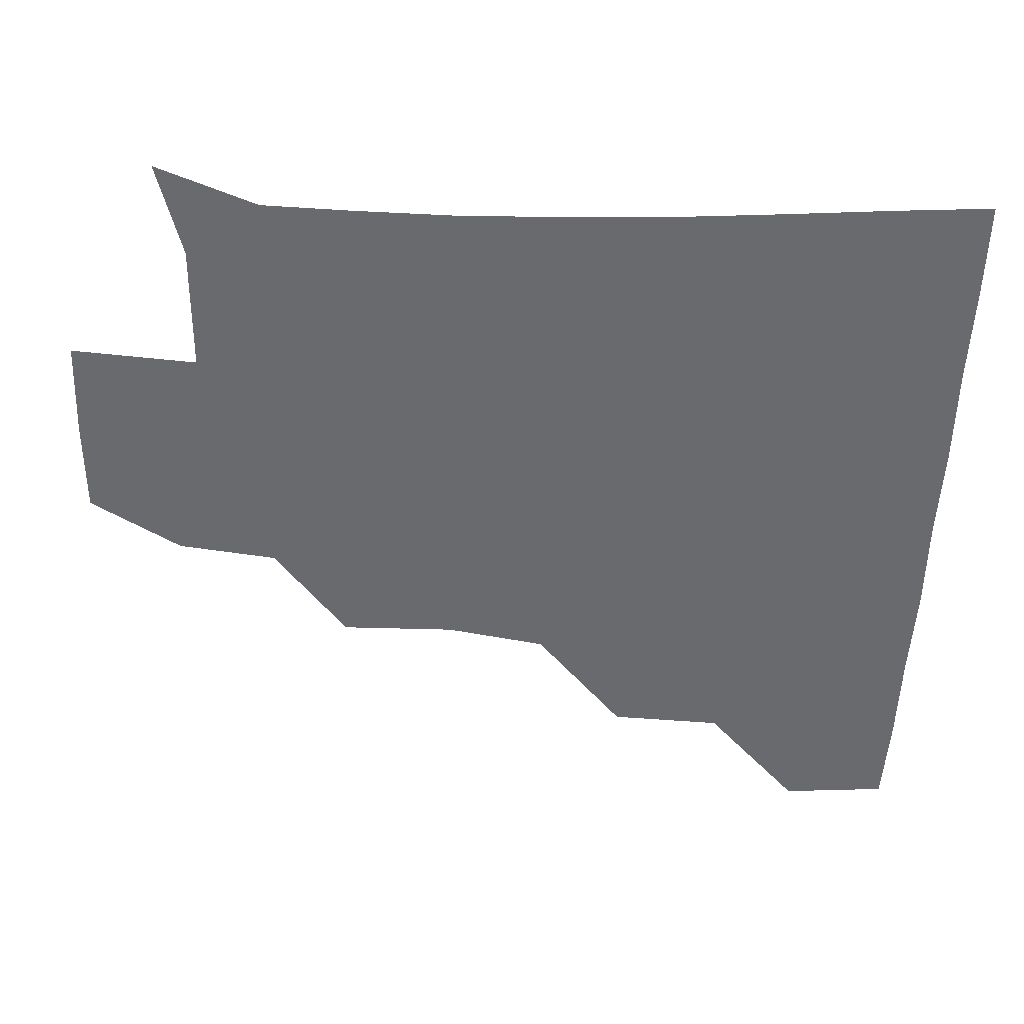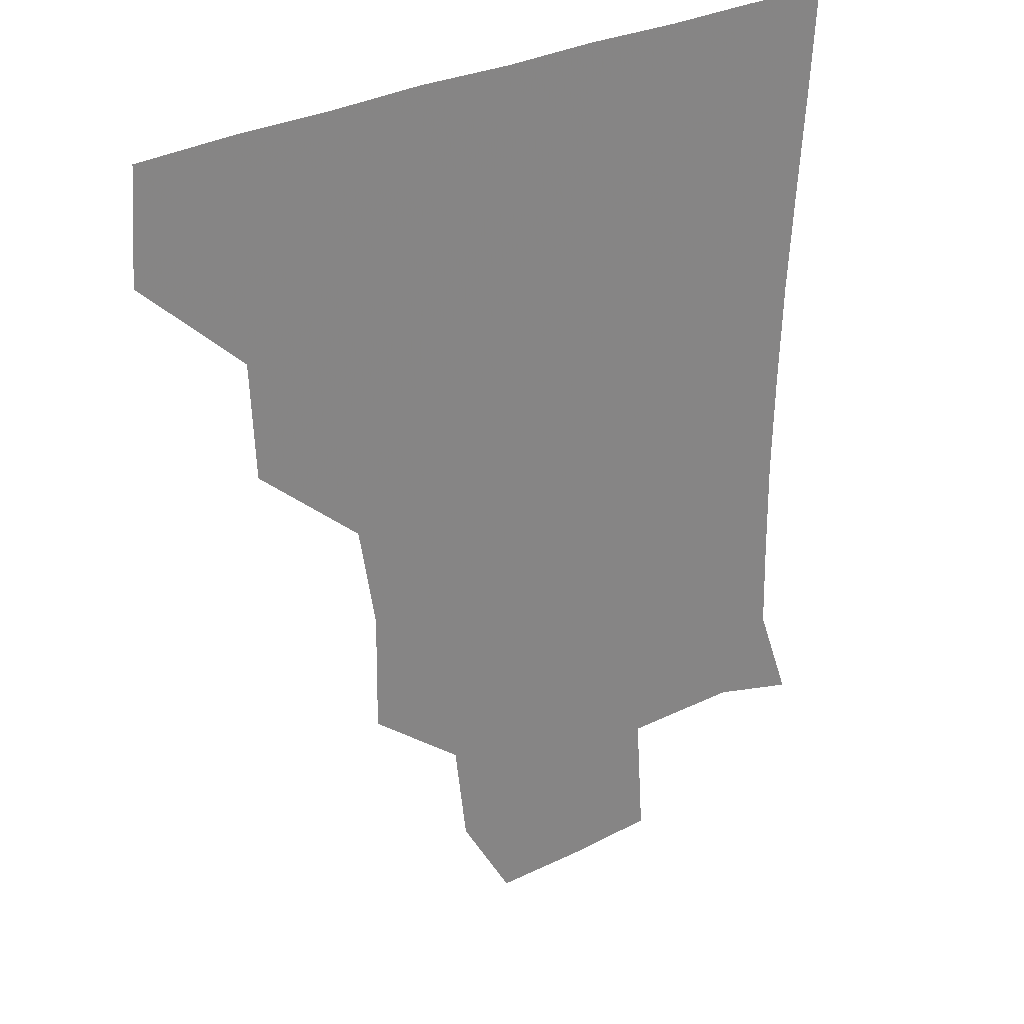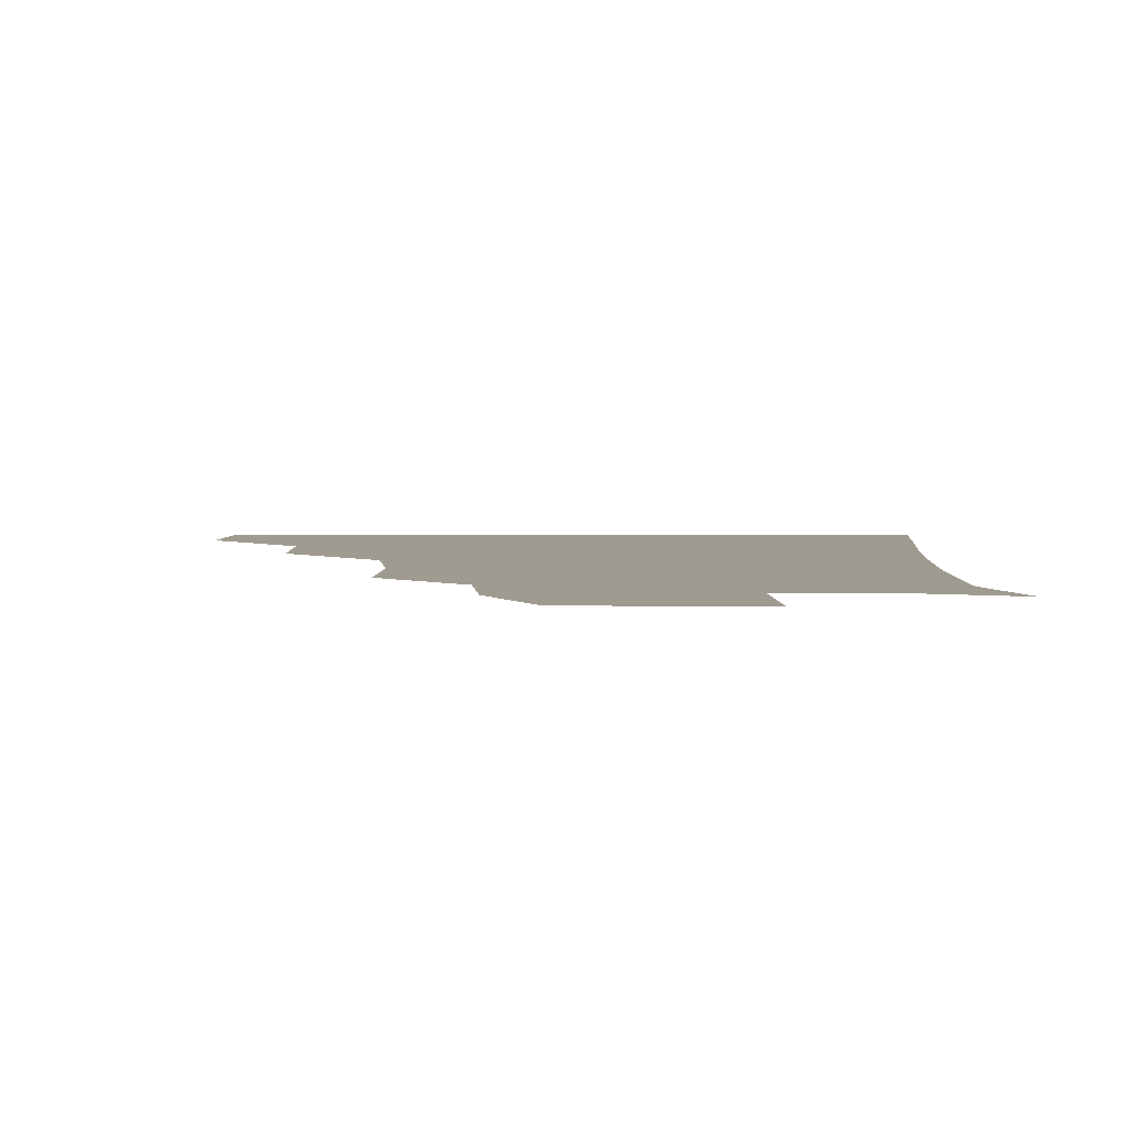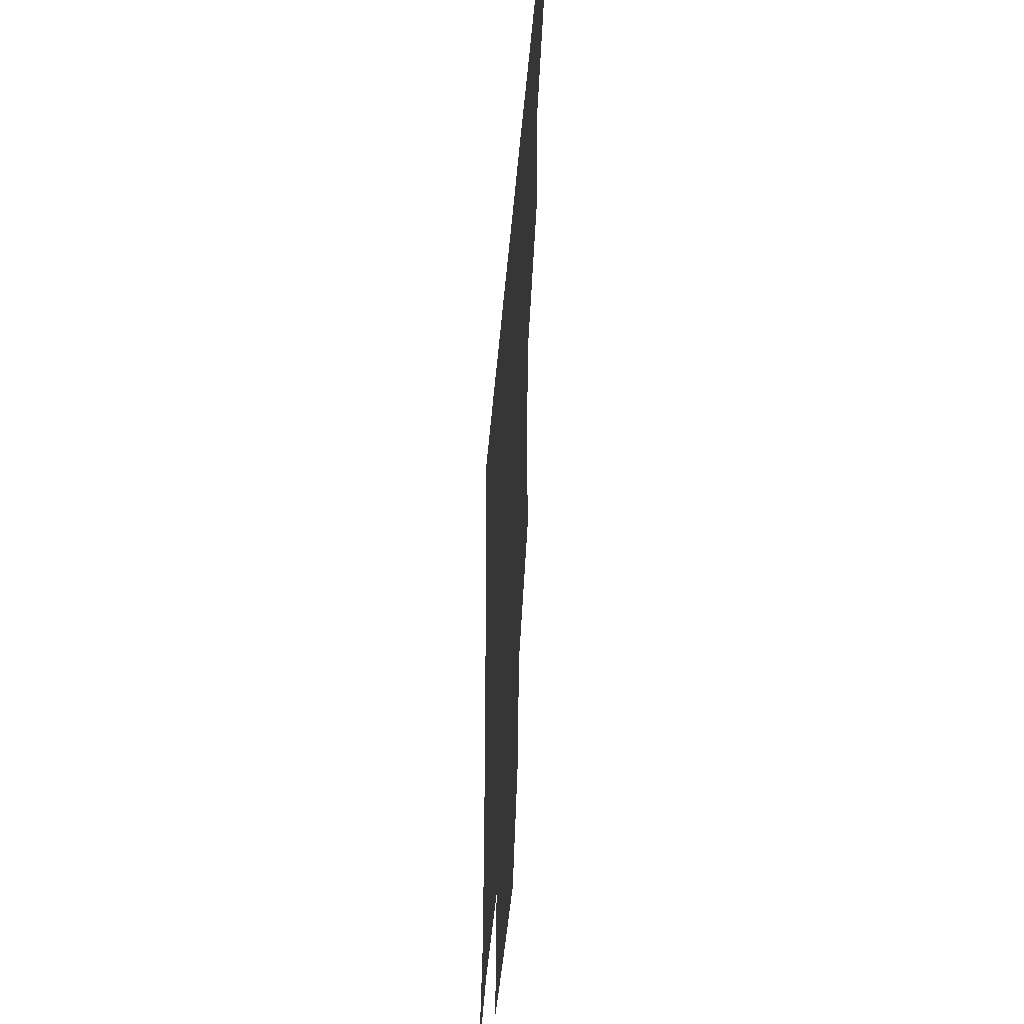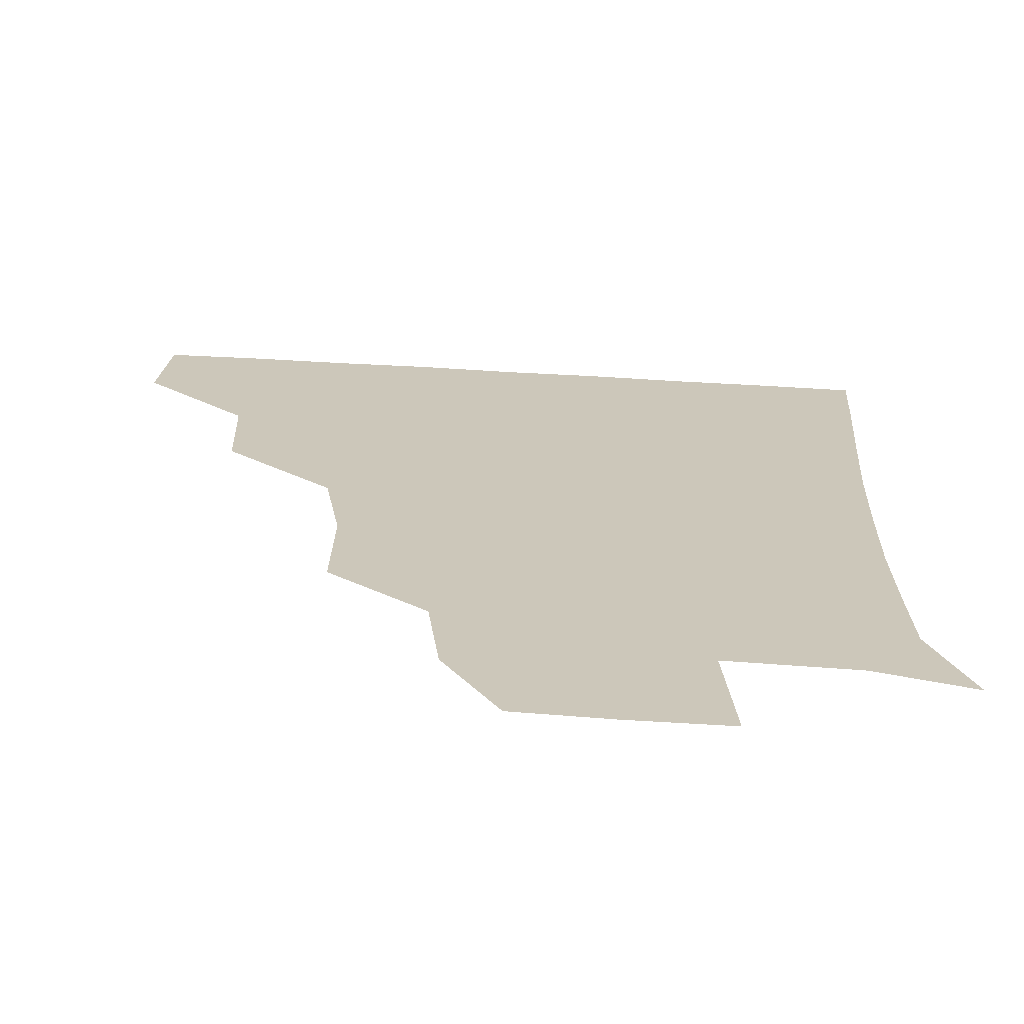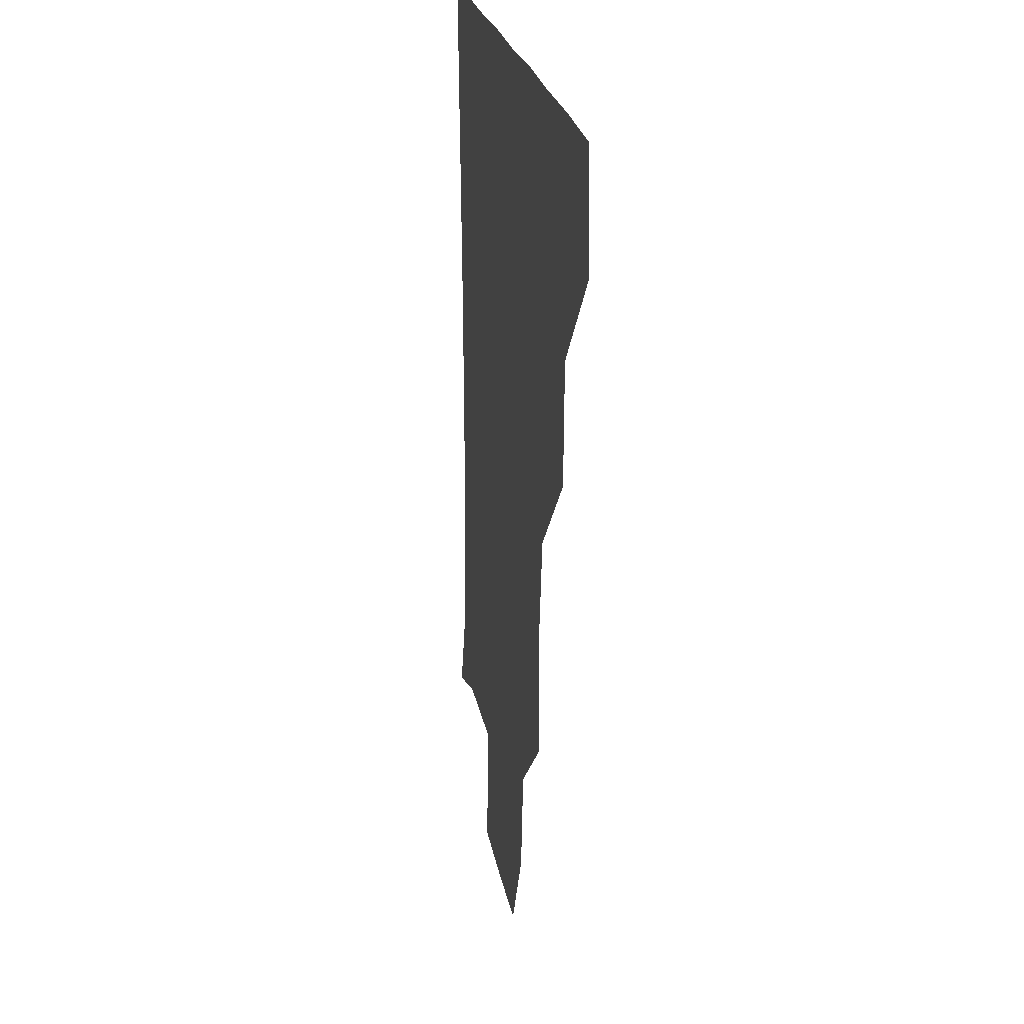
<metadata>
{"format":"obj","ext":"obj","renderer":"f3d","projection":"perspective","resolution":1024,"background":"white","views":[{"elev":-53.1,"azim":87.5,"up":"+Z"},{"elev":28.7,"azim":-39.0,"up":"+Y"},{"elev":4.2,"azim":1.3,"up":"+Z"},{"elev":-44.2,"azim":-94.7,"up":"+Y"},{"elev":-69.1,"azim":-3.2,"up":"+Y"},{"elev":21.1,"azim":-98.6,"up":"+Y"}]}
</metadata>
<code>
v 450.1 387.9 0
v 452.6 420.4 0
v 483.5 323.3 0
v 482 357.8 0
v 483.4 391.9 0
v 481.8 421.2 0
v 520.4 228.2 0
v 520.9 263.6 0
v 515.7 294.8 0
v 514.7 334 0
v 513.7 363.2 0
v 512.3 391.7 0
v 511.5 421.1 0
v 553.1 173.6 0
v 549.4 204.3 0
v 547.2 243.9 0
v 545.3 271.2 0
v 543.9 303.5 0
v 542.9 334.1 0
v 543.1 363.9 0
v 542 391.7 0
v 540.8 421.8 0
v 569.6 145 0
v 576.5 182.8 0
v 575.1 216.7 0
v 574.1 245.4 0
v 573.2 275.5 0
v 572.7 306.2 0
v 572.2 334.3 0
v 572 363.2 0
v 571.8 391.6 0
v 571 421.1 0
v 598.4 143.5 0
v 601.2 184.6 0
v 601.3 216.2 0
v 601.2 247.1 0
v 601.1 276.9 0
v 601.1 306.8 0
v 601.6 334.9 0
v 601.8 363.5 0
v 601.9 391.6 0
v 600.4 421.6 0
v 628.4 143.2 0
v 625.7 181.9 0
v 627.6 216.3 0
v 628 247.4 0
v 628.8 276.3 0
v 629.3 305.2 0
v 629.9 335.6 0
v 630.8 364.1 0
v 631.4 392.1 0
v 631 420.9 0
v 664.7 180.3 0
v 654.4 214.7 0
v 654.4 243.4 0
v 654.6 273.9 0
v 655.6 304.6 0
v 657.4 333.7 0
v 659.1 363.2 0
v 660.7 392.6 0
v 661.3 421.1 0
v 693.7 171.6 0
v 682.1 202.8 0
v 681.4 230.5 0
v 681.1 261 0
v 682 292.5 0
v 683.4 325.2 0
v 685.8 358 0
v 688.4 391.2 0
v 690.4 420.8 0
f 4 5 1
f 1 5 2
f 5 6 2
f 9 10 3
f 3 10 4
f 10 11 4
f 4 11 5
f 11 12 5
f 5 12 6
f 12 13 6
f 15 16 7
f 7 16 8
f 16 17 8
f 8 17 9
f 17 18 9
f 9 18 10
f 18 19 10
f 10 19 11
f 19 20 11
f 11 20 12
f 20 21 12
f 12 21 13
f 21 22 13
f 23 24 14
f 14 24 15
f 24 25 15
f 15 25 16
f 25 26 16
f 16 26 17
f 26 27 17
f 17 27 18
f 27 28 18
f 18 28 19
f 28 29 19
f 19 29 20
f 29 30 20
f 20 30 21
f 30 31 21
f 21 31 22
f 31 32 22
f 23 33 24
f 33 34 24
f 24 34 25
f 34 35 25
f 25 35 26
f 35 36 26
f 26 36 27
f 36 37 27
f 27 37 28
f 37 38 28
f 28 38 29
f 38 39 29
f 29 39 30
f 39 40 30
f 30 40 31
f 40 41 31
f 31 41 32
f 41 42 32
f 33 43 34
f 43 44 34
f 34 44 35
f 44 45 35
f 35 45 36
f 45 46 36
f 36 46 37
f 46 47 37
f 37 47 38
f 47 48 38
f 38 48 39
f 48 49 39
f 39 49 40
f 49 50 40
f 40 50 41
f 50 51 41
f 41 51 42
f 51 52 42
f 44 53 45
f 53 54 45
f 45 54 46
f 54 55 46
f 46 55 47
f 55 56 47
f 47 56 48
f 56 57 48
f 48 57 49
f 57 58 49
f 49 58 50
f 58 59 50
f 50 59 51
f 59 60 51
f 51 60 52
f 60 61 52
f 53 62 54
f 62 63 54
f 54 63 55
f 63 64 55
f 55 64 56
f 64 65 56
f 56 65 57
f 65 66 57
f 57 66 58
f 66 67 58
f 58 67 59
f 67 68 59
f 59 68 60
f 68 69 60
f 60 69 61
f 69 70 61

</code>
